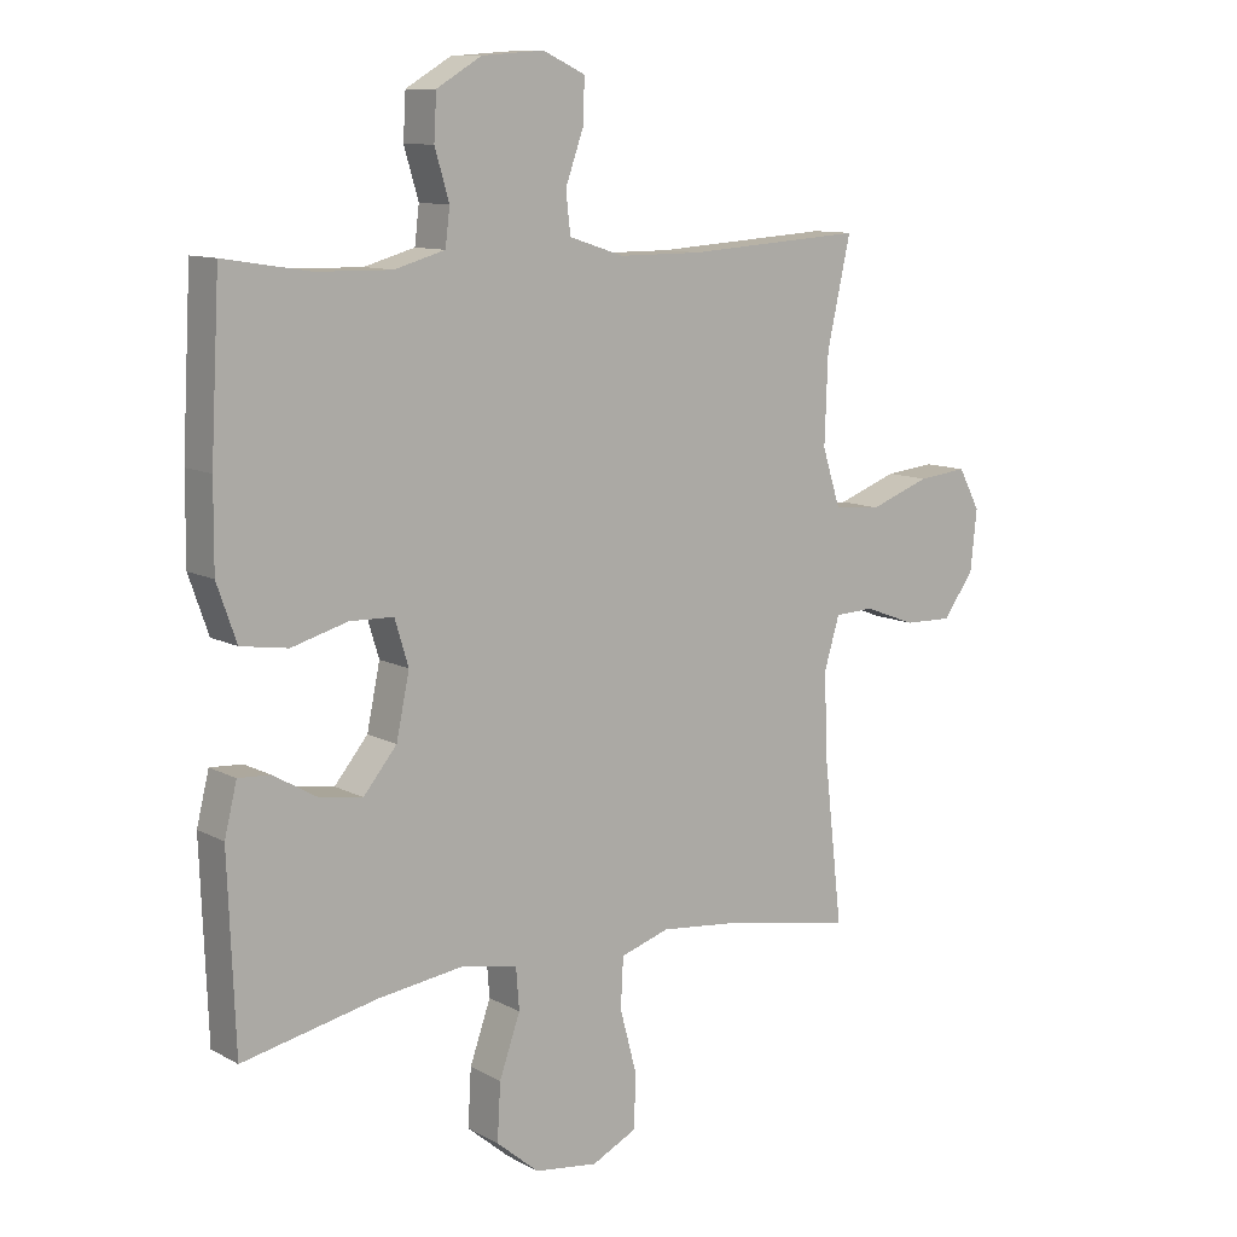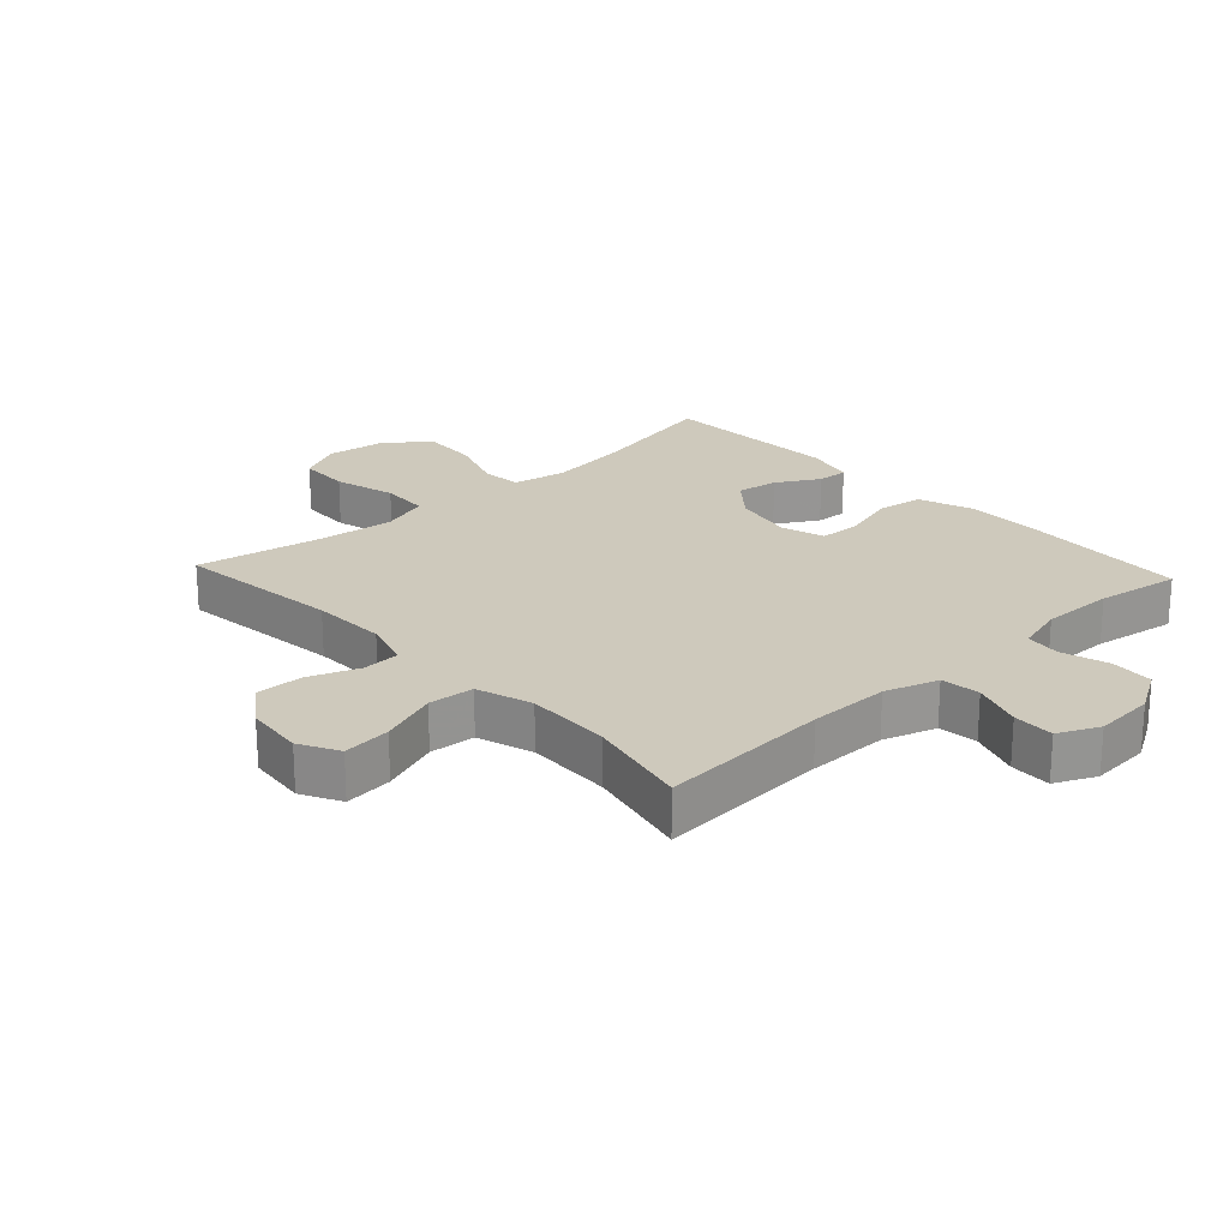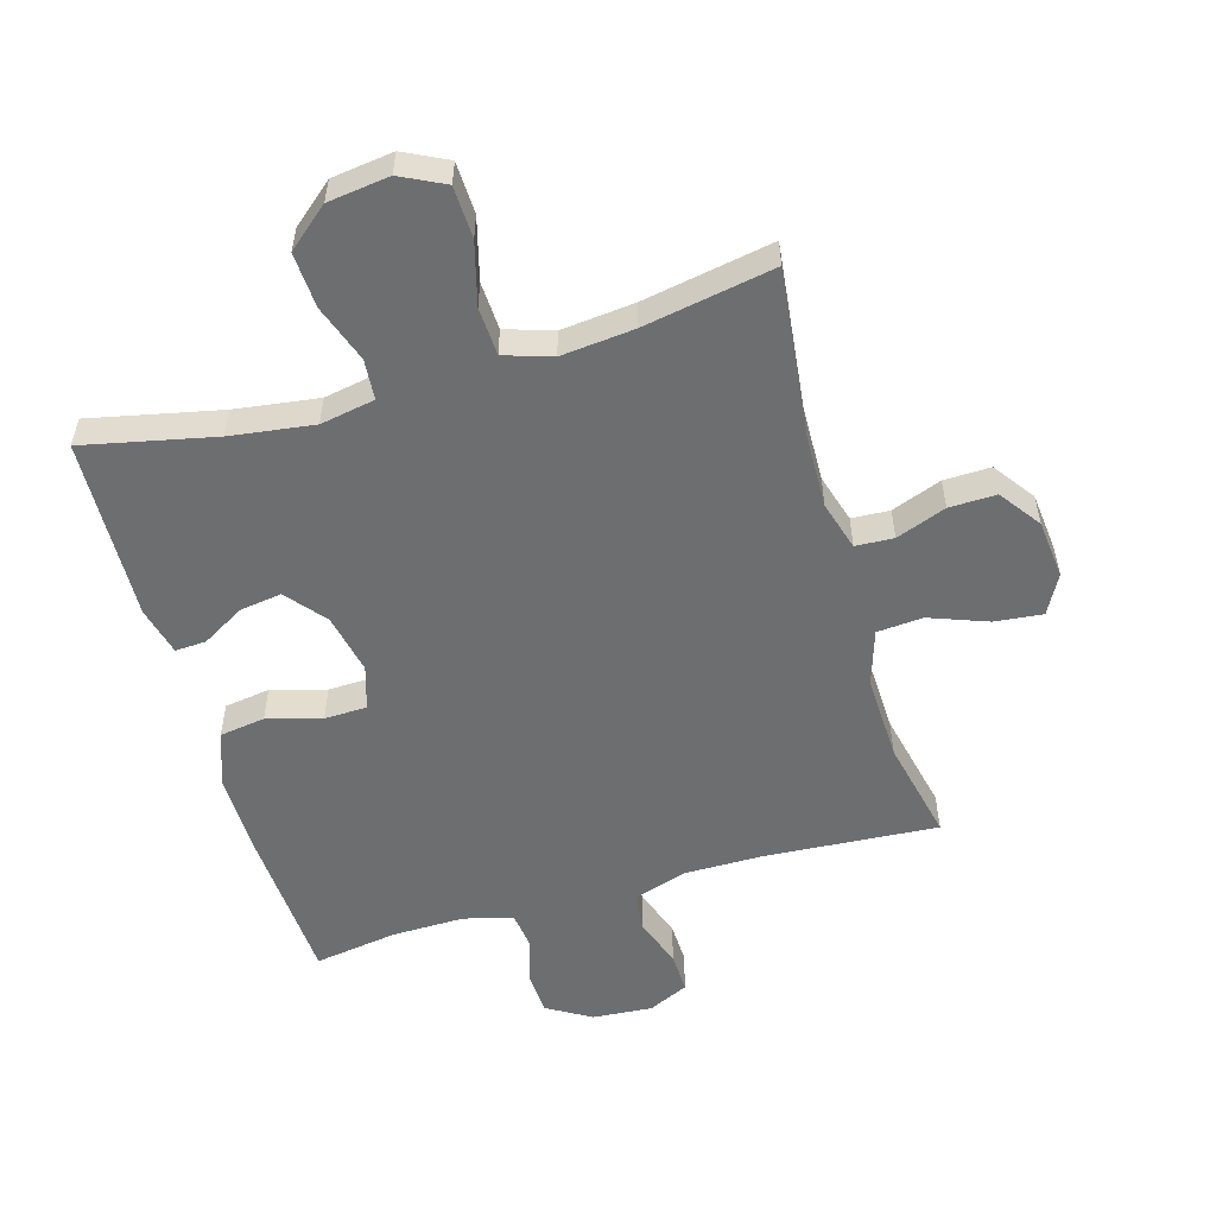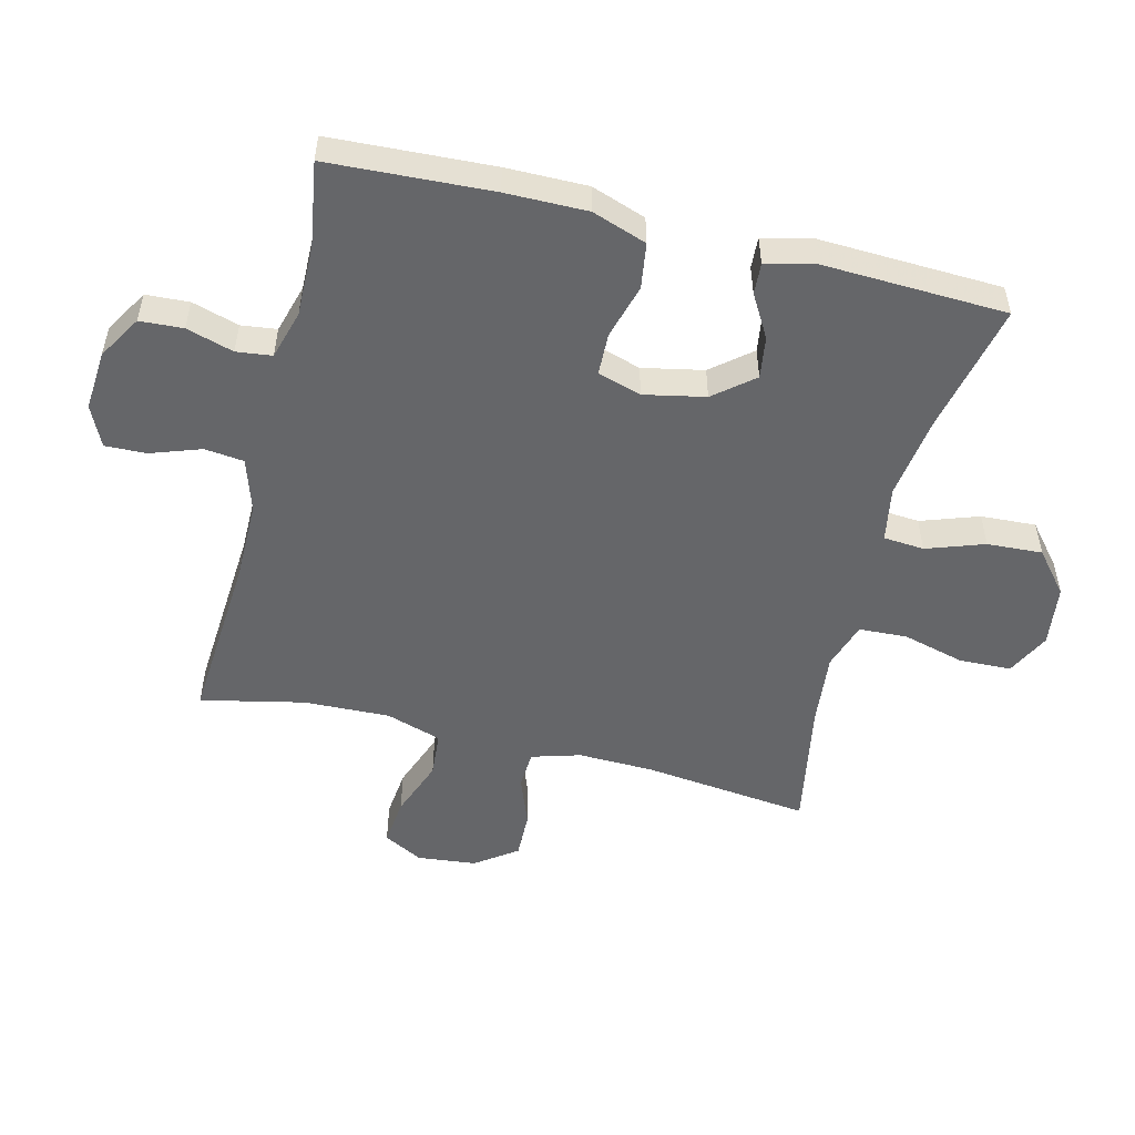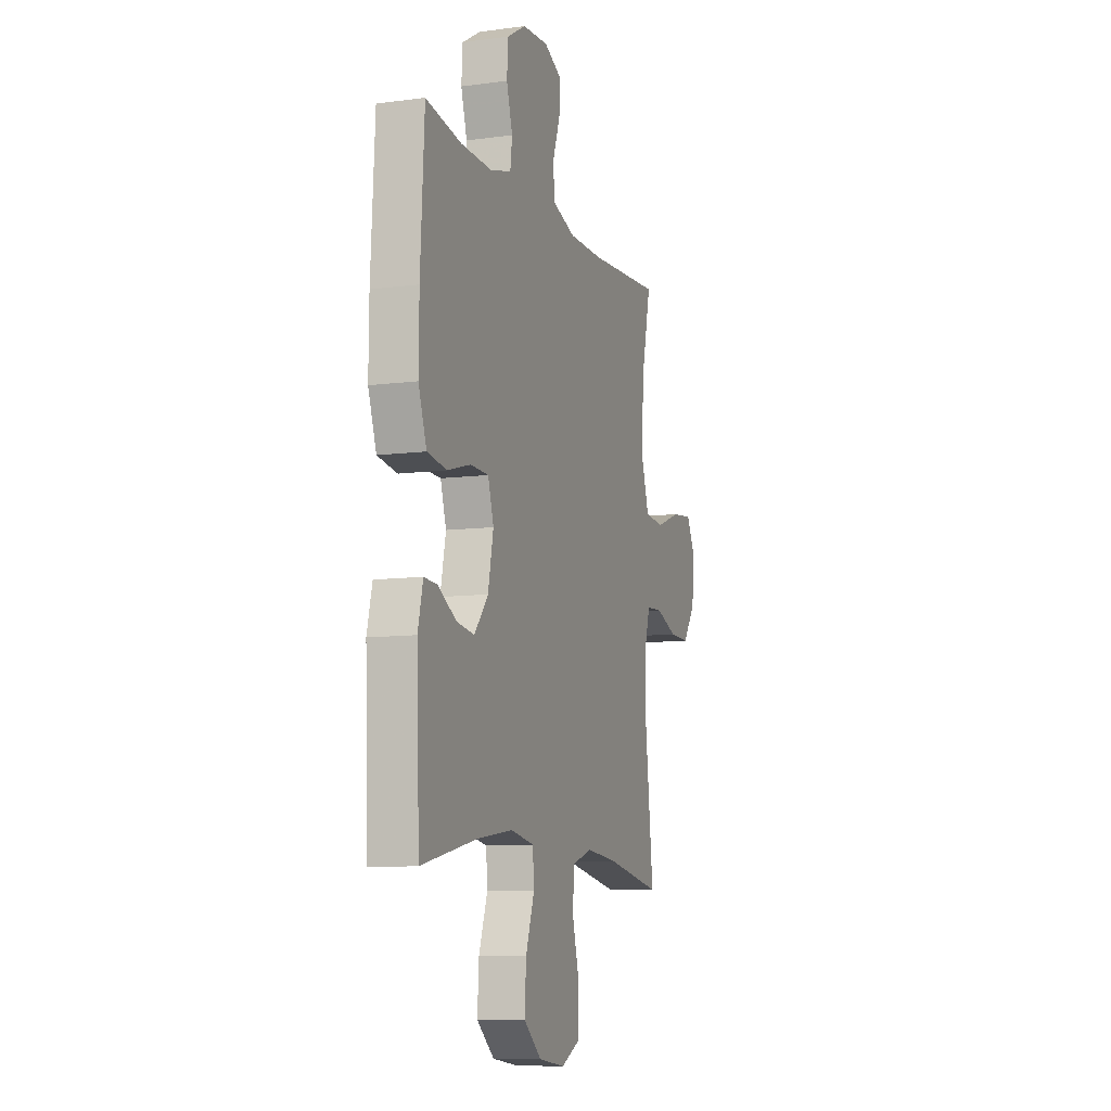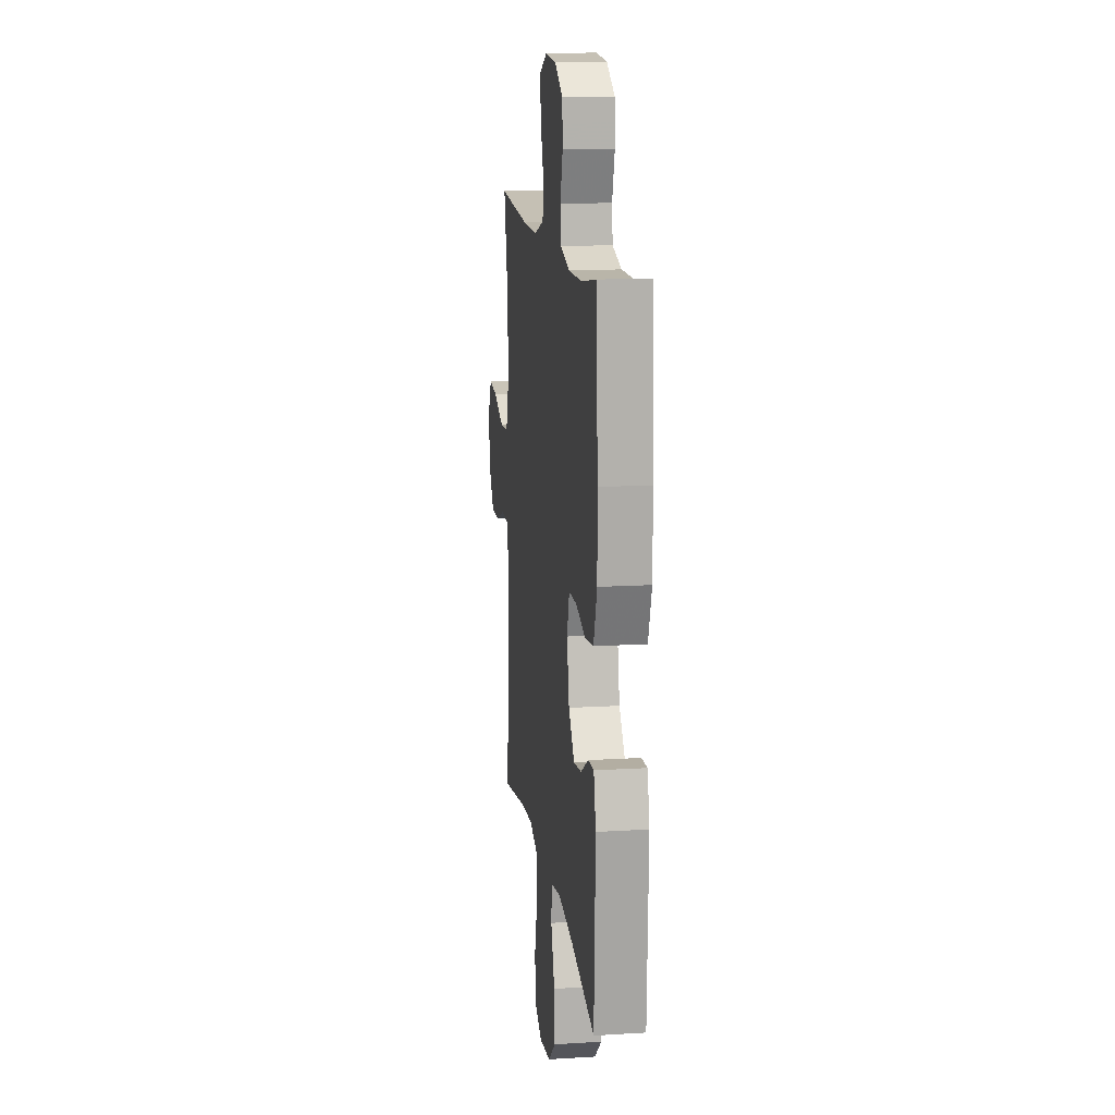
<metadata>
{"format":"obj","ext":"obj","renderer":"f3d","projection":"perspective","resolution":1024,"background":"white","views":[{"elev":10.6,"azim":142.8,"up":"+Z"},{"elev":22.5,"azim":-42.8,"up":"+Y"},{"elev":-54.2,"azim":-163.9,"up":"+Y"},{"elev":-51.8,"azim":75.9,"up":"+Y"},{"elev":-9.3,"azim":109.1,"up":"+Z"},{"elev":14.4,"azim":82.4,"up":"+Z"}]}
</metadata>
<code>
v 0.5 0.07 -0.5
v 0.294 0.07 -0.456
v 0.162 0.07 -0.438
v 0.076 0.07 -0.454
v 0.071 0.07 -0.518
v 0.103 0.07 -0.609
v 0.108 0.07 -0.696
v 0.043 0.07 -0.751
v -0.054 0.07 -0.764
v -0.123 0.07 -0.73
v -0.126 0.07 -0.648
v -0.1 0.07 -0.55
v -0.104 0.07 -0.474
v -0.179 0.07 -0.45
v -0.294 0.07 -0.462
v -0.5 0.07 -0.5
v -0.47 0.07 -0.237
v -0.467 0.07 -0.118
v -0.49 0.07 -0.041
v -0.55 0.07 -0.038
v -0.629 0.07 -0.068
v -0.703 0.07 -0.07
v -0.75 0.07 -0.005
v -0.76 0.07 0.088
v -0.727 0.07 0.15
v -0.651 0.07 0.142
v -0.559 0.07 0.108
v -0.487 0.07 0.114
v -0.459 0.07 0.202
v -0.464 0.07 0.338
v -0.5 0.07 0.5
v -0.229 0.07 0.482
v -0.102 0.07 0.482
v -0.018 0.07 0.509
v -0.011 0.07 0.571
v -0.039 0.07 0.65
v -0.041 0.07 0.715
v 0.023 0.07 0.745
v 0.118 0.07 0.738
v 0.187 0.07 0.697
v 0.191 0.07 0.629
v 0.169 0.07 0.555
v 0.176 0.07 0.499
v 0.253 0.07 0.477
v 0.368 0.07 0.479
v 0.5 0.07 0.5
v 0.514 0.07 0.244
v 0.515 0.07 0.116
v 0.485 0.07 0.03
v 0.413 0.07 0.019
v 0.327 0.07 0.043
v 0.26 0.07 0.041
v 0.239 0.07 -0.028
v 0.259 0.07 -0.124
v 0.31 0.07 -0.186
v 0.376 0.07 -0.176
v 0.443 0.07 -0.137
v 0.492 0.07 -0.134
v 0.511 0.07 -0.211
v 0.5 0 -0.5
v 0.294 0 -0.456
v 0.162 0 -0.438
v 0.076 0 -0.454
v 0.071 0 -0.518
v 0.103 0 -0.609
v 0.108 0 -0.696
v 0.043 0 -0.751
v -0.054 0 -0.764
v -0.123 0 -0.73
v -0.126 0 -0.648
v -0.1 0 -0.55
v -0.104 0 -0.474
v -0.179 0 -0.45
v -0.294 0 -0.462
v -0.5 0 -0.5
v -0.47 0 -0.237
v -0.467 0 -0.118
v -0.49 0 -0.041
v -0.55 0 -0.038
v -0.629 0 -0.068
v -0.703 0 -0.07
v -0.75 0 -0.005
v -0.76 0 0.088
v -0.727 0 0.15
v -0.651 0 0.142
v -0.559 0 0.108
v -0.487 0 0.114
v -0.459 0 0.202
v -0.464 0 0.338
v -0.5 0 0.5
v -0.229 0 0.482
v -0.102 0 0.482
v -0.018 0 0.509
v -0.011 0 0.571
v -0.039 0 0.65
v -0.041 0 0.715
v 0.023 0 0.745
v 0.118 0 0.738
v 0.187 0 0.697
v 0.191 0 0.629
v 0.169 0 0.555
v 0.176 0 0.499
v 0.253 0 0.477
v 0.368 0 0.479
v 0.5 0 0.5
v 0.514 0 0.244
v 0.515 0 0.116
v 0.485 0 0.03
v 0.413 0 0.019
v 0.327 0 0.043
v 0.26 0 0.041
v 0.239 0 -0.028
v 0.259 0 -0.124
v 0.31 0 -0.186
v 0.376 0 -0.176
v 0.443 0 -0.137
v 0.492 0 -0.134
v 0.511 0 -0.211
f 56 57 58 59
f 55 56 59 1
f 54 55 1 2
f 53 54 2 3
f 48 49 50 51
f 48 51 52
f 45 46 47 48
f 44 45 48 52
f 43 44 52 53
f 39 40 41 42
f 35 36 37 38
f 34 35 38 39
f 30 31 32
f 29 30 32 33
f 28 29 33 34
f 24 25 26 27
f 24 27 28
f 23 24 28
f 20 21 22 23
f 19 20 23 28
f 18 19 28 34
f 15 16 17
f 14 15 17 18
f 13 14 18 34
f 9 10 11 12
f 5 6 7 8
f 4 5 8 9
f 43 53 3 4
f 34 39 42 43
f 12 13 34 43
f 4 9 12 43
f 118 117 116 115
f 60 118 115 114
f 61 60 114 113
f 62 61 113 112
f 110 109 108 107
f 111 110 107
f 107 106 105 104
f 111 107 104 103
f 112 111 103 102
f 101 100 99 98
f 97 96 95 94
f 98 97 94 93
f 91 90 89
f 92 91 89 88
f 93 92 88 87
f 86 85 84 83
f 87 86 83
f 87 83 82
f 82 81 80 79
f 87 82 79 78
f 93 87 78 77
f 76 75 74
f 77 76 74 73
f 93 77 73 72
f 71 70 69 68
f 67 66 65 64
f 68 67 64 63
f 63 62 112 102
f 102 101 98 93
f 102 93 72 71
f 102 71 68 63
f 1 60 61 2
f 2 61 62 3
f 3 62 63 4
f 4 63 64 5
f 5 64 65 6
f 6 65 66 7
f 7 66 67 8
f 8 67 68 9
f 9 68 69 10
f 10 69 70 11
f 11 70 71 12
f 12 71 72 13
f 13 72 73 14
f 14 73 74 15
f 15 74 75 16
f 16 75 76 17
f 17 76 77 18
f 18 77 78 19
f 19 78 79 20
f 20 79 80 21
f 21 80 81 22
f 22 81 82 23
f 23 82 83 24
f 24 83 84 25
f 25 84 85 26
f 26 85 86 27
f 27 86 87 28
f 28 87 88 29
f 29 88 89 30
f 30 89 90 31
f 31 90 91 32
f 32 91 92 33
f 33 92 93 34
f 34 93 94 35
f 35 94 95 36
f 36 95 96 37
f 37 96 97 38
f 38 97 98 39
f 39 98 99 40
f 40 99 100 41
f 41 100 101 42
f 42 101 102 43
f 43 102 103 44
f 44 103 104 45
f 45 104 105 46
f 46 105 106 47
f 47 106 107 48
f 48 107 108 49
f 49 108 109 50
f 50 109 110 51
f 51 110 111 52
f 52 111 112 53
f 53 112 113 54
f 54 113 114 55
f 55 114 115 56
f 56 115 116 57
f 57 116 117 58
f 58 117 118 59
f 59 118 60 1

</code>
